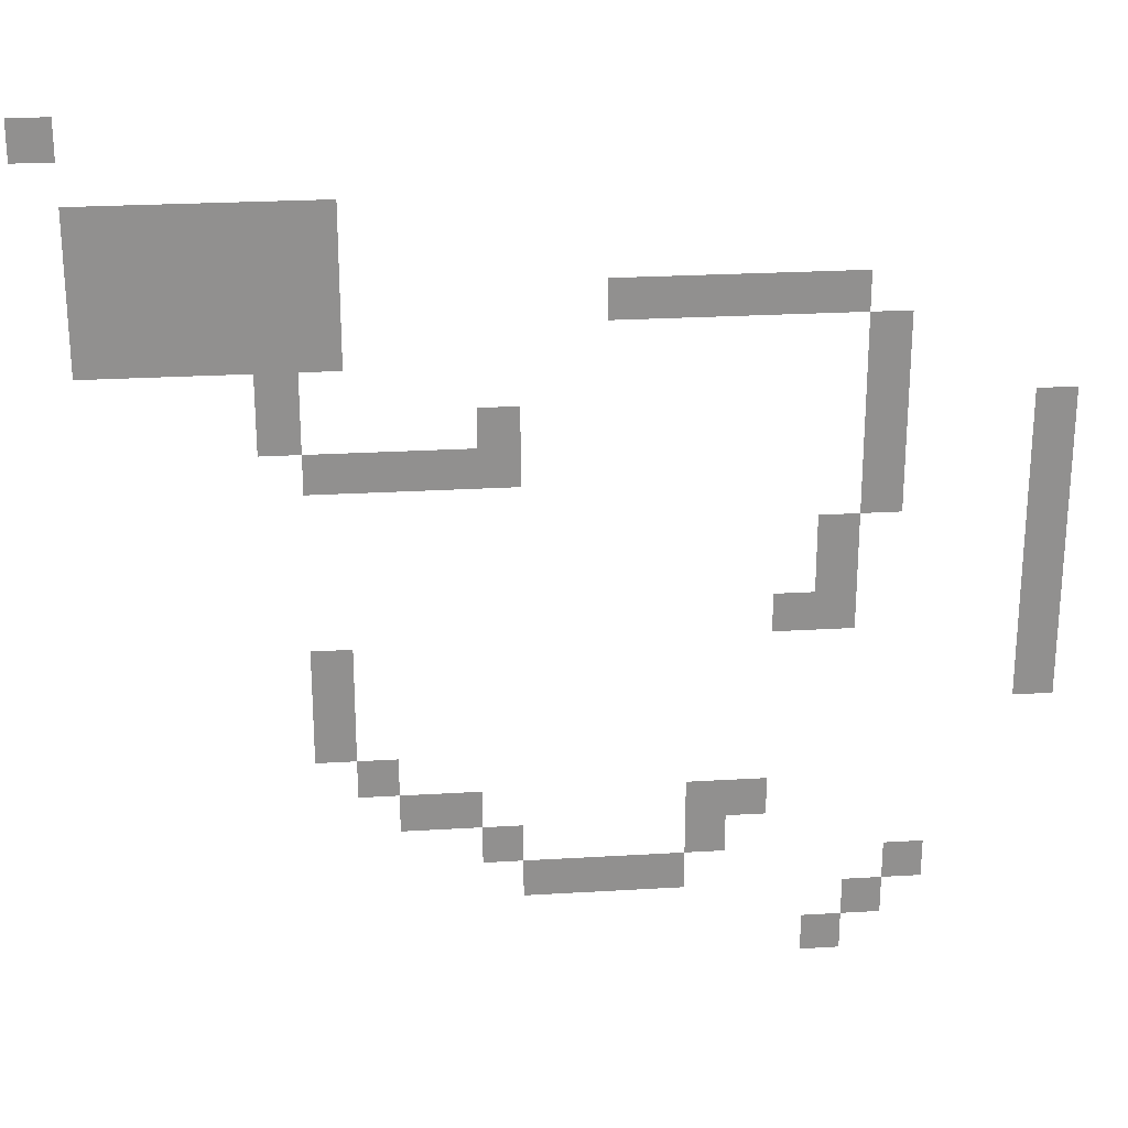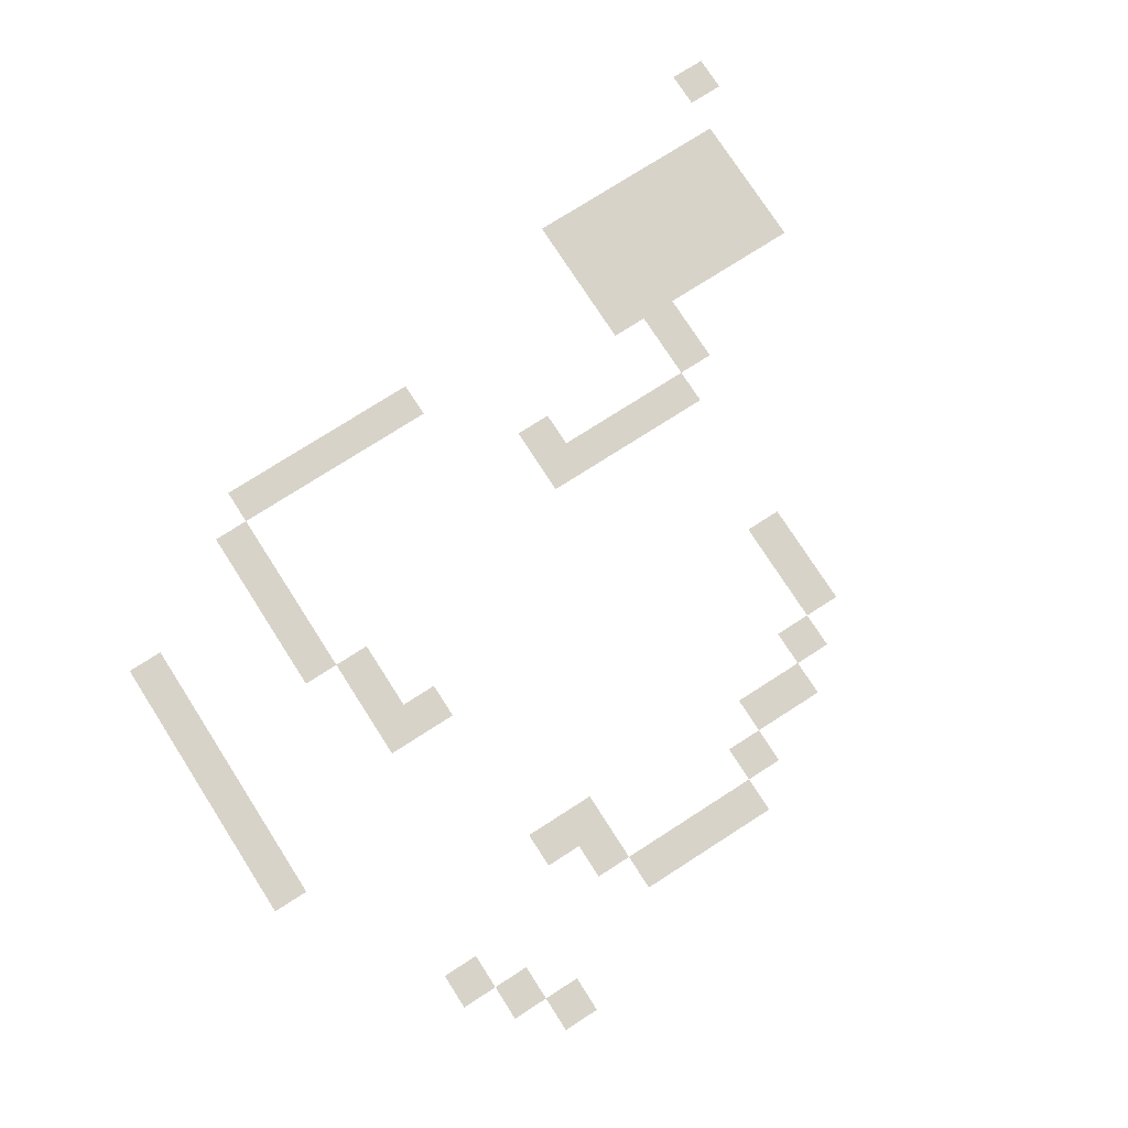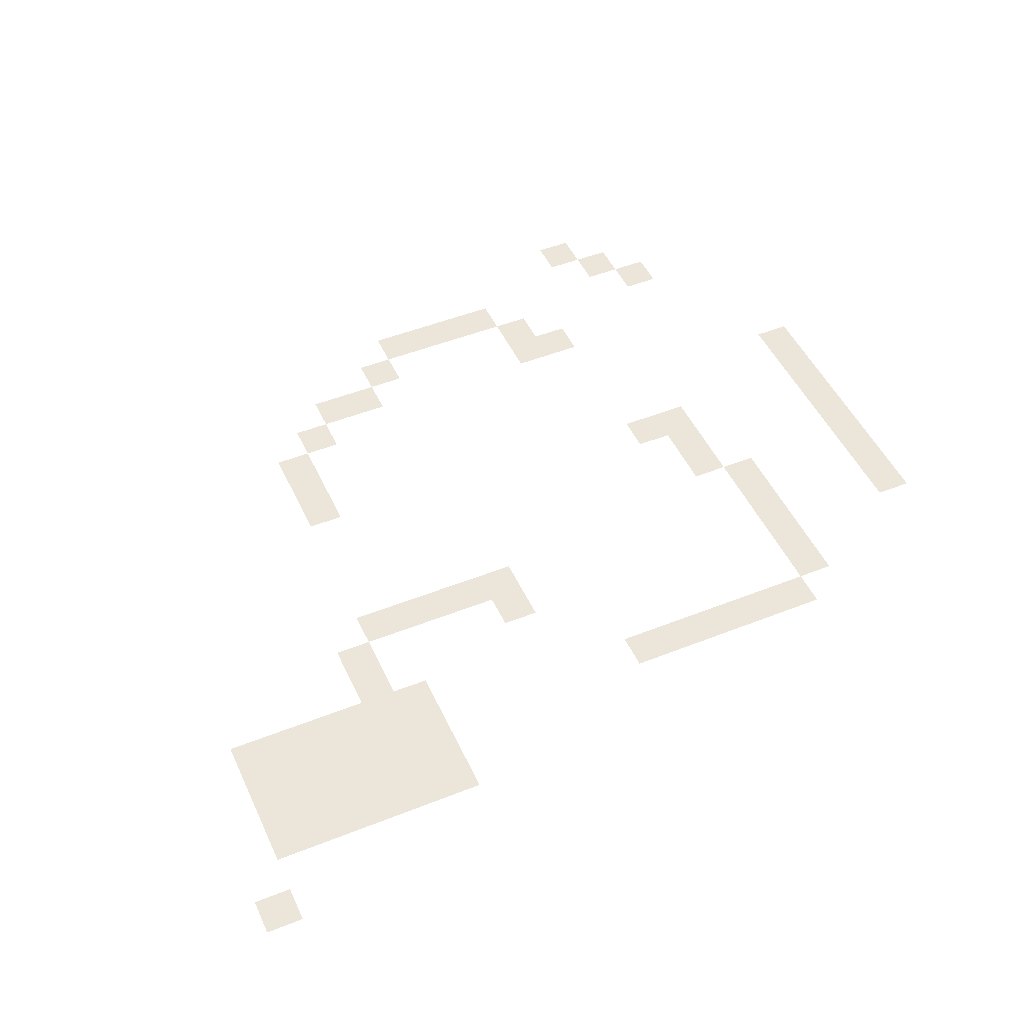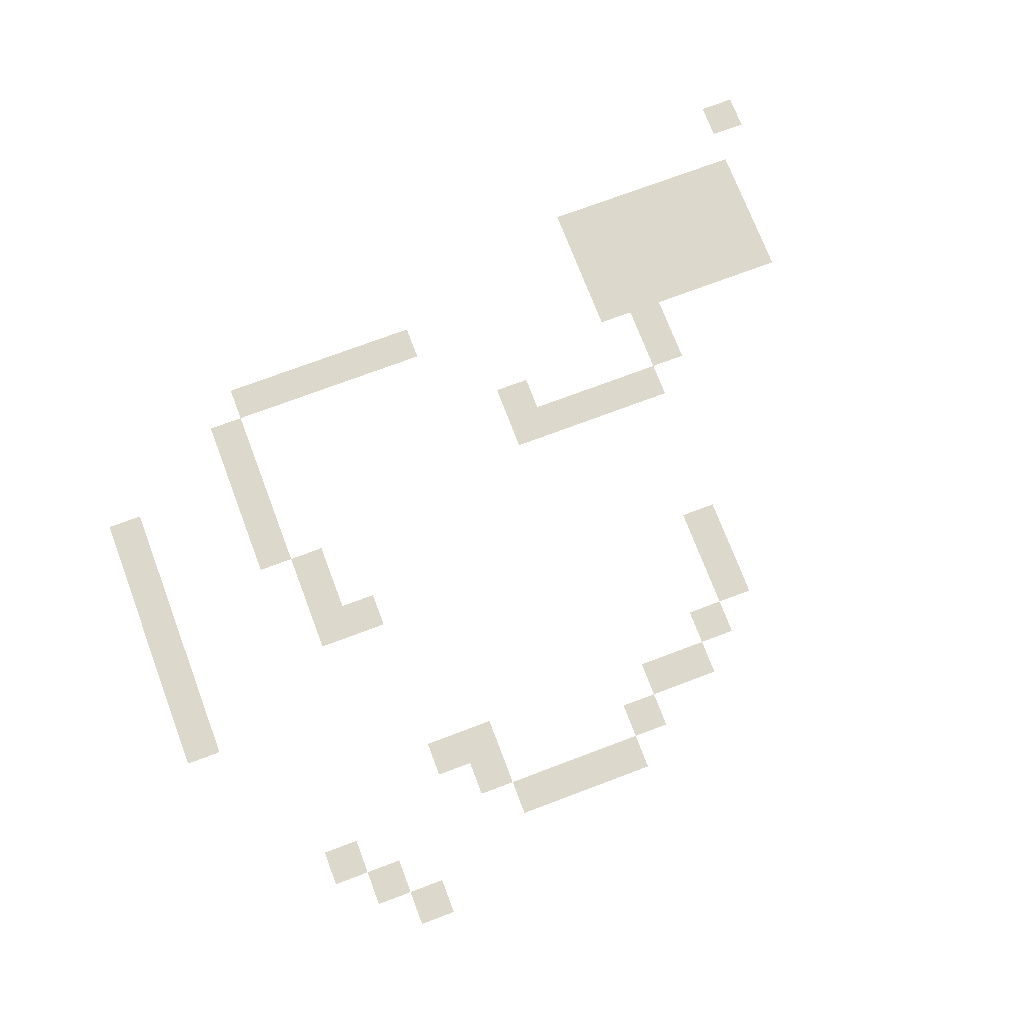
<metadata>
{"format":"obj","ext":"obj","renderer":"f3d","projection":"perspective","resolution":1024,"background":"white","views":[{"elev":24.7,"azim":174.4,"up":"+Y"},{"elev":75.8,"azim":-32.7,"up":"+Z"},{"elev":48.3,"azim":156.0,"up":"+Z"},{"elev":72.7,"azim":-20.7,"up":"+Z"}]}
</metadata>
<code>
v -0.32 -0.96 0
v -0.64 -0.96 0
v -0.64 -0.64 0
v -0.32 -0.64 0
v -0.96 -0.96 0
v -0.96 -0.64 0
v -1.28 -0.96 0
v -1.28 -0.64 0
v -1.6 -0.96 0
v -1.92 -0.96 0
v -1.92 -0.64 0
v -1.6 -0.64 0
v -2.24 -0.96 0
v -2.24 -0.64 0
v -0.32 -1.28 0
v -0.64 -1.28 0
v -0.96 -1.28 0
v -1.28 -1.28 0
v -1.6 -1.28 0
v -1.92 -1.28 0
v -2.24 -1.28 0
v -0.32 -1.6 0
v -0.64 -1.6 0
v -0.96 -1.6 0
v -1.28 -1.6 0
v -1.6 -1.6 0
v -1.92 -1.6 0
v -2.24 -1.6 0
v -0.32 -1.92 0
v -0.64 -1.92 0
v -0.96 -1.92 0
v -1.28 -1.92 0
v -1.6 -1.92 0
v -1.92 -1.92 0
v -2.24 -1.92 0
v -4.16 -1.6 0
v -4.48 -1.6 0
v -4.48 -1.28 0
v -4.16 -1.28 0
v -4.8 -1.6 0
v -4.8 -1.28 0
v -5.12 -1.6 0
v -5.12 -1.28 0
v -5.44 -1.6 0
v -5.44 -1.28 0
v -5.76 -1.6 0
v -5.76 -1.28 0
v -6.08 -1.6 0
v -6.08 -1.28 0
v -6.08 -1.92 0
v -6.4 -1.92 0
v -6.4 -1.6 0
v -1.6 -2.24 0
v -1.92 -2.24 0
v -6.08 -2.24 0
v -6.4 -2.24 0
v -1.6 -2.56 0
v -1.92 -2.56 0
v -3.2 -2.56 0
v -3.52 -2.56 0
v -3.52 -2.24 0
v -3.2 -2.24 0
v -6.08 -2.56 0
v -6.4 -2.56 0
v -7.36 -2.56 0
v -7.68 -2.56 0
v -7.68 -2.24 0
v -7.36 -2.24 0
v -1.92 -2.88 0
v -2.24 -2.88 0
v -2.24 -2.56 0
v -2.56 -2.88 0
v -2.56 -2.56 0
v -2.88 -2.88 0
v -2.88 -2.56 0
v -3.2 -2.88 0
v -3.52 -2.88 0
v -6.08 -2.88 0
v -6.4 -2.88 0
v -7.36 -2.88 0
v -7.68 -2.88 0
v -6.08 -3.2 0
v -6.4 -3.2 0
v -7.36 -3.2 0
v -7.68 -3.2 0
v -5.76 -3.52 0
v -6.08 -3.52 0
v -5.76 -3.2 0
v -7.36 -3.52 0
v -7.68 -3.52 0
v -5.76 -3.84 0
v -6.08 -3.84 0
v -7.36 -3.84 0
v -7.68 -3.84 0
v -5.44 -4.16 0
v -5.76 -4.16 0
v -5.44 -3.84 0
v -6.08 -4.16 0
v -7.36 -4.16 0
v -7.68 -4.16 0
v -1.92 -4.48 0
v -2.24 -4.48 0
v -2.24 -4.16 0
v -1.92 -4.16 0
v -7.36 -4.48 0
v -7.68 -4.48 0
v -1.92 -4.8 0
v -2.24 -4.8 0
v -7.36 -4.8 0
v -7.68 -4.8 0
v -1.92 -5.12 0
v -2.24 -5.12 0
v -2.24 -5.44 0
v -2.56 -5.44 0
v -2.56 -5.12 0
v -2.56 -5.76 0
v -2.88 -5.76 0
v -2.88 -5.44 0
v -3.2 -5.76 0
v -3.2 -5.44 0
v -4.8 -5.76 0
v -5.12 -5.76 0
v -5.12 -5.44 0
v -4.8 -5.44 0
v -5.44 -5.76 0
v -5.44 -5.44 0
v -3.2 -6.08 0
v -3.52 -6.08 0
v -3.52 -5.76 0
v -4.8 -6.08 0
v -5.12 -6.08 0
v -3.52 -6.4 0
v -3.84 -6.4 0
v -3.84 -6.08 0
v -4.16 -6.4 0
v -4.16 -6.08 0
v -4.48 -6.4 0
v -4.48 -6.08 0
v -4.8 -6.4 0
v -6.4 -6.4 0
v -6.72 -6.4 0
v -6.72 -6.08 0
v -6.4 -6.08 0
v -6.08 -6.72 0
v -6.4 -6.72 0
v -6.08 -6.4 0
v -5.76 -7.04 0
v -6.08 -7.04 0
v -5.76 -6.72 0
v 0 -0.32 0
v -0.32 -0.32 0
v -0.32 0 0
v 0 0 0
g mesh_0001
f 1 2 3 4
f 2 5 6 3
f 5 7 8 6
f 9 10 11 12
f 10 13 14 11
f 15 16 2 1
f 16 17 5 2
f 17 18 7 5
f 18 19 9 7
f 19 20 10 9
f 20 21 13 10
f 22 23 16 15
f 23 24 17 16
f 24 25 18 17
f 25 26 19 18
f 26 27 20 19
f 27 28 21 20
f 29 30 23 22
f 30 31 24 23
f 31 32 25 24
f 32 33 26 25
f 33 34 27 26
f 34 35 28 27
g mesh_0002
f 7 9 12 8
f 17 18 7 5
f 24 25 18 17
f 36 37 38 39
f 37 40 41 38
f 40 42 43 41
f 42 44 45 43
f 44 46 47 45
f 46 48 49 47
f 31 32 25 24
f 32 33 26 25
f 50 51 52 48
f 53 54 34 33
f 55 56 51 50
f 57 58 54 53
f 59 60 61 62
f 63 64 56 55
f 65 66 67 68
f 69 70 71 58
f 70 72 73 71
f 72 74 75 73
f 74 76 59 75
f 76 77 60 59
f 78 79 64 63
f 80 81 66 65
f 82 83 79 78
f 84 85 81 80
f 86 87 82 88
f 89 90 85 84
f 91 92 87 86
f 93 94 90 89
f 95 96 91 97
f 96 98 92 91
f 99 100 94 93
f 101 102 103 104
f 105 106 100 99
f 107 108 102 101
f 109 110 106 105
f 111 112 108 107
f 113 114 115 112
f 116 117 118 114
f 117 119 120 118
f 121 122 123 124
f 122 125 126 123
f 127 128 129 119
f 130 131 122 121
f 132 133 134 128
f 133 135 136 134
f 135 137 138 136
f 137 139 130 138
f 140 141 142 143
f 144 145 140 146
f 147 148 144 149
g mesh_tile_0003
f 150 151 152 153

</code>
